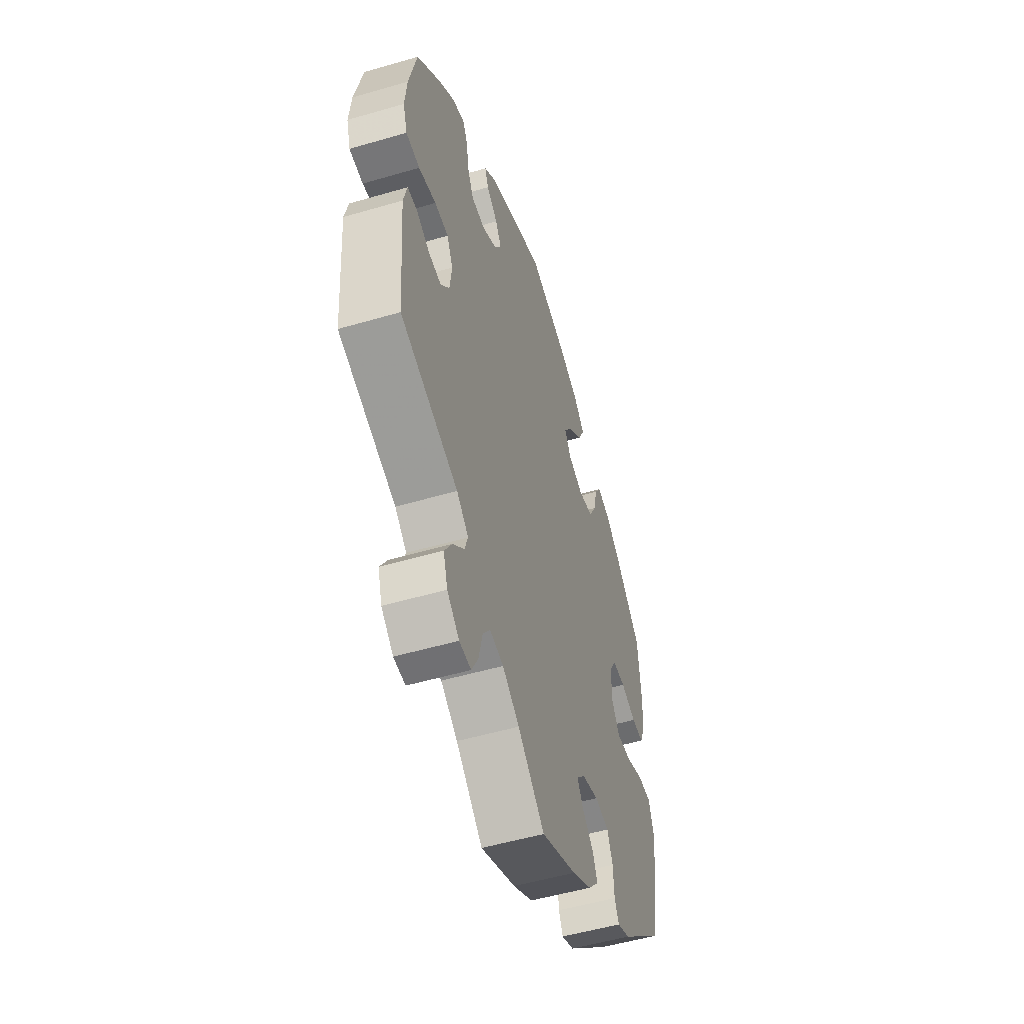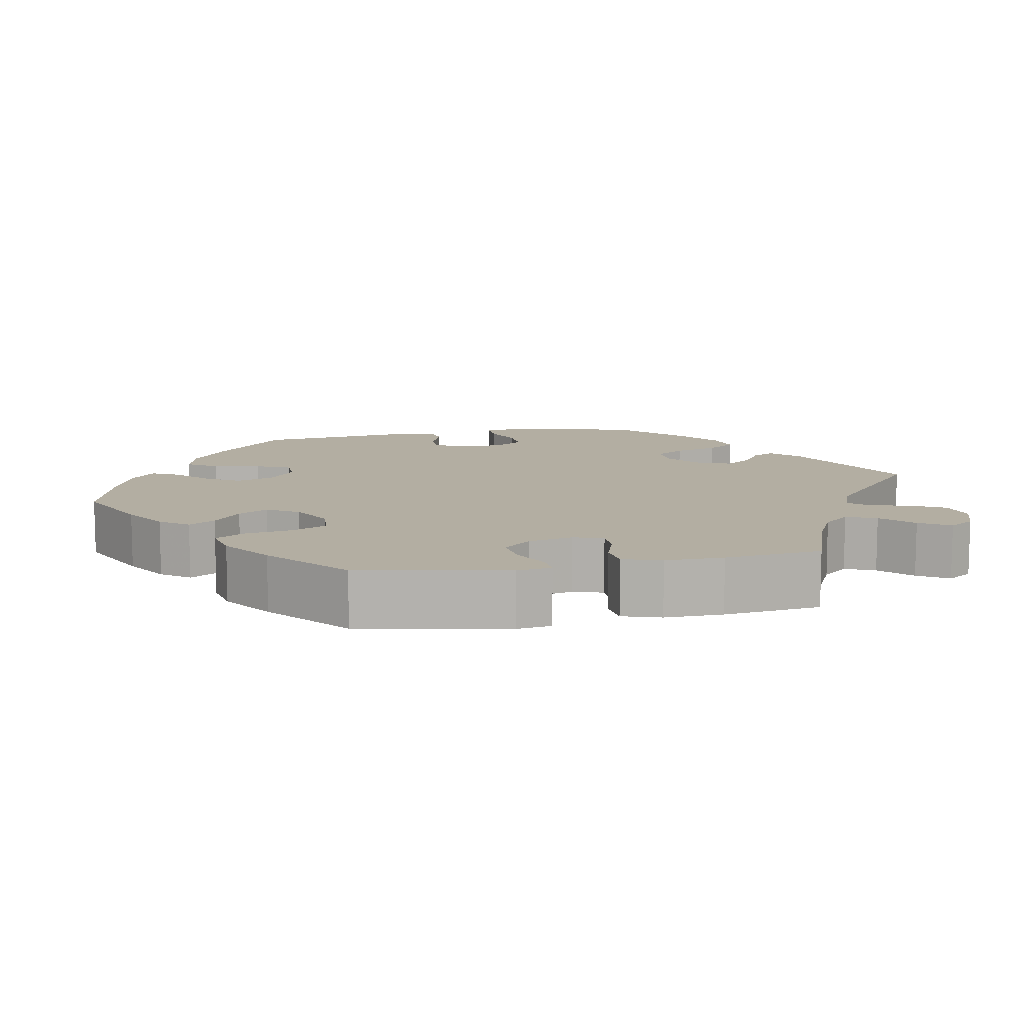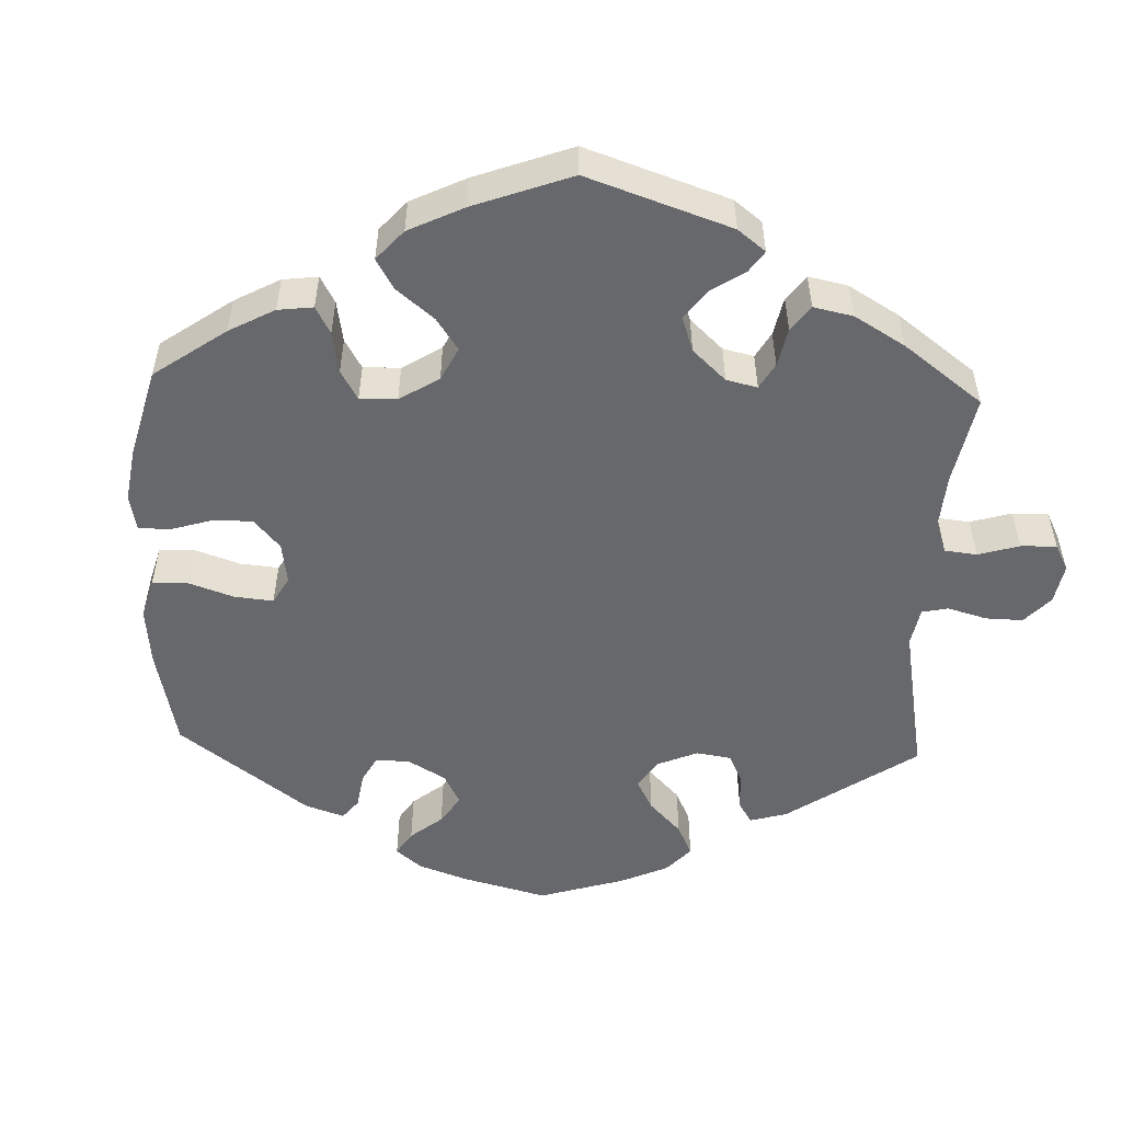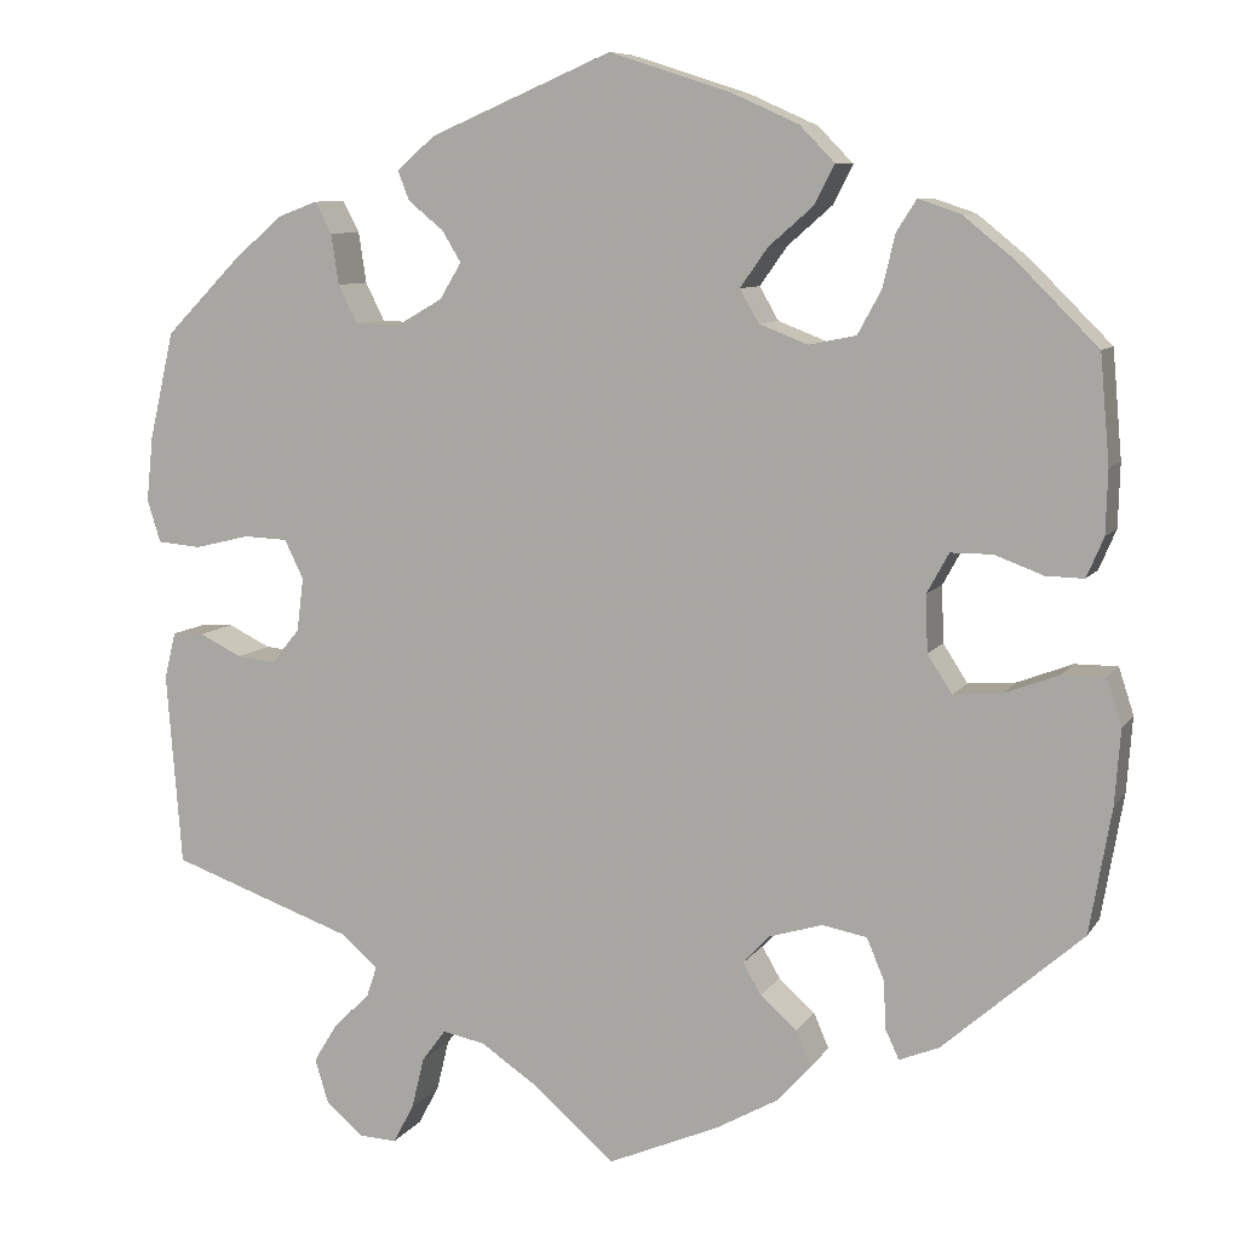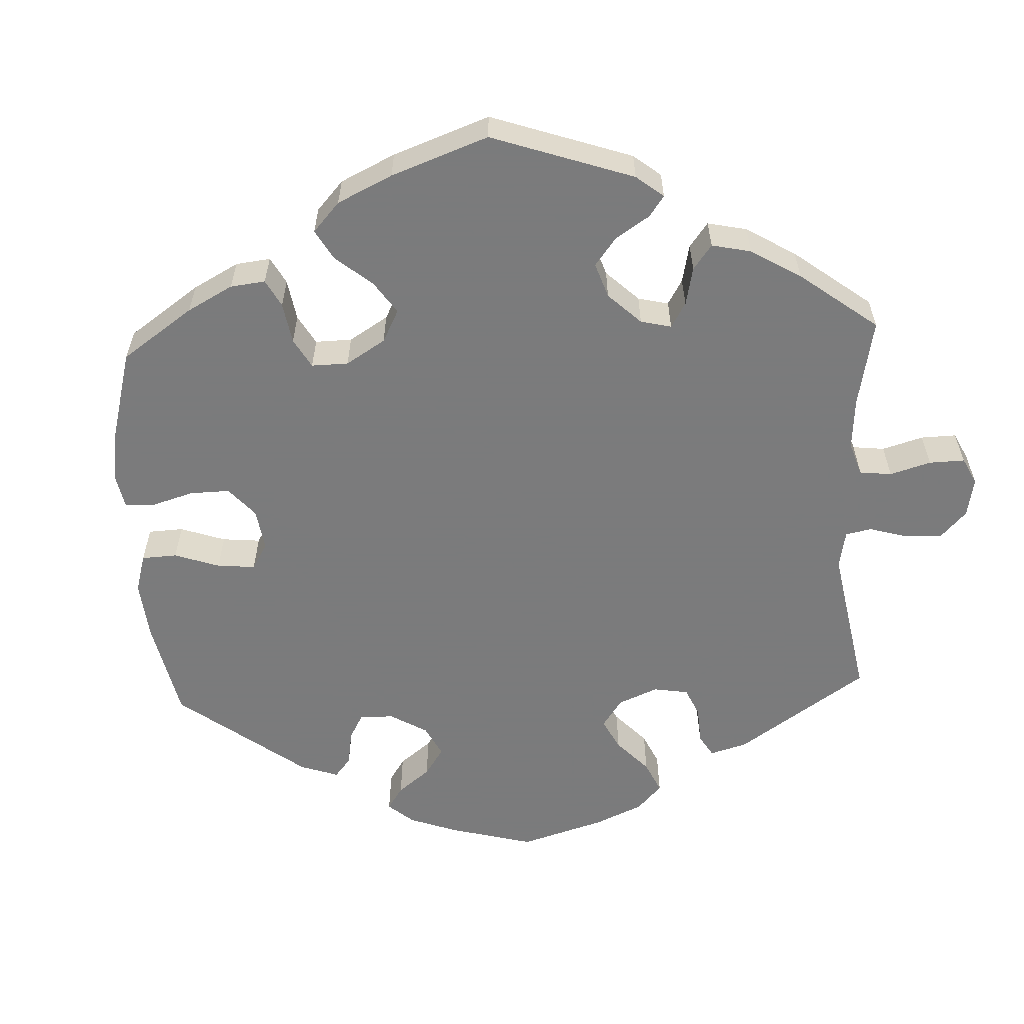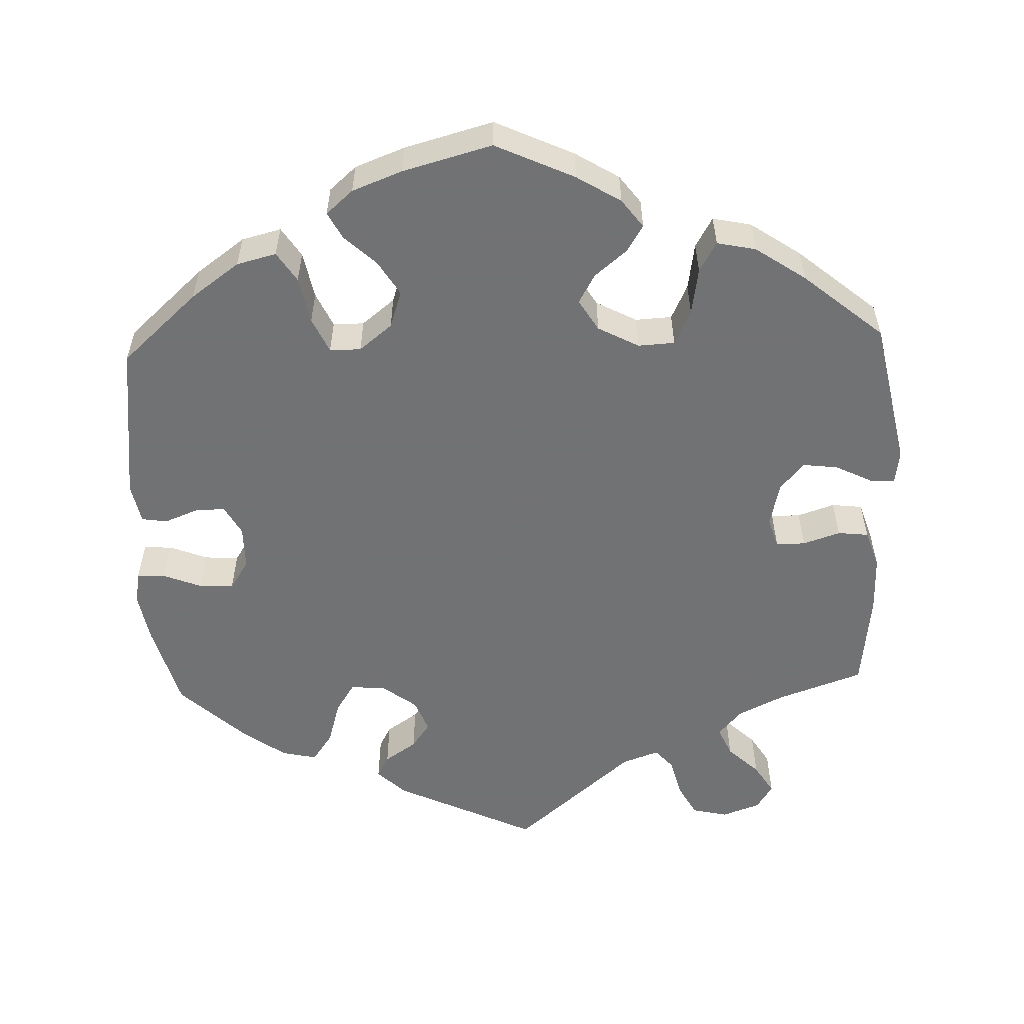
<metadata>
{"format":"obj","ext":"obj","renderer":"f3d","projection":"perspective","resolution":1024,"background":"white","views":[{"elev":-52.3,"azim":-72.5,"up":"+Z"},{"elev":10.8,"azim":139.0,"up":"+Y"},{"elev":-52.5,"azim":117.7,"up":"+Y"},{"elev":8.4,"azim":19.3,"up":"+Z"},{"elev":-58.4,"azim":122.7,"up":"+Y"},{"elev":-55.6,"azim":62.2,"up":"+Y"}]}
</metadata>
<code>
v 0.51 0.07 0.176
v 0.508 0.07 0.109
v 0.49 0.07 0.067
v 0.45 0.07 0.068
v 0.399 0.07 0.087
v 0.355 0.07 0.087
v 0.332 0.07 0.045
v 0.334 0.07 -0.015
v 0.36 0.07 -0.055
v 0.41 0.07 -0.051
v 0.468 0.07 -0.029
v 0.513 0.07 -0.029
v 0.529 0.07 -0.078
v 0.523 0.07 -0.157
v 0.5 0.07 -0.289
v 0.353 0.07 -0.418
v 0.311 0.07 -0.435
v 0.297 0.07 -0.405
v 0.294 0.07 -0.353
v 0.276 0.07 -0.31
v 0.229 0.07 -0.301
v 0.173 0.07 -0.318
v 0.145 0.07 -0.348
v 0.164 0.07 -0.381
v 0.202 0.07 -0.415
v 0.218 0.07 -0.452
v 0.183 0.07 -0.491
v 0.117 0.07 -0.528
v 0 0.07 -0.578
v -0.089 0.07 -0.501
v -0.145 0.07 -0.463
v -0.19 0.07 -0.454
v -0.215 0.07 -0.488
v -0.228 0.07 -0.542
v -0.25 0.07 -0.583
v -0.289 0.07 -0.581
v -0.329 0.07 -0.547
v -0.343 0.07 -0.501
v -0.318 0.07 -0.46
v -0.28 0.07 -0.423
v -0.269 0.07 -0.39
v -0.308 0.07 -0.357
v -0.5 0.07 -0.289
v -0.516 0.07 -0.086
v -0.504 0.07 -0.037
v -0.471 0.07 -0.036
v -0.426 0.07 -0.058
v -0.385 0.07 -0.062
v -0.356 0.07 -0.026
v -0.349 0.07 0.03
v -0.369 0.07 0.071
v -0.415 0.07 0.073
v -0.473 0.07 0.059
v -0.519 0.07 0.063
v -0.533 0.07 0.108
v -0.526 0.07 0.176
v -0.5 0.07 0.289
v -0.419 0.07 0.371
v -0.368 0.07 0.414
v -0.327 0.07 0.429
v -0.31 0.07 0.396
v -0.302 0.07 0.343
v -0.282 0.07 0.303
v -0.236 0.07 0.301
v -0.187 0.07 0.329
v -0.164 0.07 0.367
v -0.184 0.07 0.4
v -0.221 0.07 0.43
v -0.233 0.07 0.461
v -0.193 0.07 0.496
v -0.001 0.07 0.578
v 0.126 0.07 0.537
v 0.197 0.07 0.505
v 0.234 0.07 0.467
v 0.213 0.07 0.426
v 0.166 0.07 0.385
v 0.137 0.07 0.344
v 0.157 0.07 0.309
v 0.208 0.07 0.289
v 0.258 0.07 0.299
v 0.283 0.07 0.345
v 0.296 0.07 0.4
v 0.317 0.07 0.433
v 0.361 0.07 0.418
v 0.415 0.07 0.374
v 0.5 0.07 0.289
v 0.51 0 0.176
v 0.508 0 0.109
v 0.49 0 0.067
v 0.45 0 0.068
v 0.399 0 0.087
v 0.355 0 0.087
v 0.332 0 0.045
v 0.334 0 -0.015
v 0.36 0 -0.055
v 0.41 0 -0.051
v 0.468 0 -0.029
v 0.513 0 -0.029
v 0.529 0 -0.078
v 0.523 0 -0.157
v 0.5 0 -0.289
v 0.353 0 -0.418
v 0.311 0 -0.435
v 0.297 0 -0.405
v 0.294 0 -0.353
v 0.276 0 -0.31
v 0.229 0 -0.301
v 0.173 0 -0.318
v 0.145 0 -0.348
v 0.164 0 -0.381
v 0.202 0 -0.415
v 0.218 0 -0.452
v 0.183 0 -0.491
v 0.117 0 -0.528
v 0 0 -0.578
v -0.089 0 -0.501
v -0.145 0 -0.463
v -0.19 0 -0.454
v -0.215 0 -0.488
v -0.228 0 -0.542
v -0.25 0 -0.583
v -0.289 0 -0.581
v -0.329 0 -0.547
v -0.343 0 -0.501
v -0.318 0 -0.46
v -0.28 0 -0.423
v -0.269 0 -0.39
v -0.308 0 -0.357
v -0.5 0 -0.289
v -0.516 0 -0.086
v -0.504 0 -0.037
v -0.471 0 -0.036
v -0.426 0 -0.058
v -0.385 0 -0.062
v -0.356 0 -0.026
v -0.349 0 0.03
v -0.369 0 0.071
v -0.415 0 0.073
v -0.473 0 0.059
v -0.519 0 0.063
v -0.533 0 0.108
v -0.526 0 0.176
v -0.5 0 0.289
v -0.419 0 0.371
v -0.368 0 0.414
v -0.327 0 0.429
v -0.31 0 0.396
v -0.302 0 0.343
v -0.282 0 0.303
v -0.236 0 0.301
v -0.187 0 0.329
v -0.164 0 0.367
v -0.184 0 0.4
v -0.221 0 0.43
v -0.233 0 0.461
v -0.193 0 0.496
v -0.001 0 0.578
v 0.126 0 0.537
v 0.197 0 0.505
v 0.234 0 0.467
v 0.213 0 0.426
v 0.166 0 0.385
v 0.137 0 0.344
v 0.157 0 0.309
v 0.208 0 0.289
v 0.258 0 0.299
v 0.283 0 0.345
v 0.296 0 0.4
v 0.317 0 0.433
v 0.361 0 0.418
v 0.415 0 0.374
v 0.5 0 0.289
f 81 82 83 84
f 80 81 84 85
f 73 74 75 76
f 73 76 77
f 72 73 77
f 71 72 77
f 70 71 77 78
f 67 68 69 70
f 66 67 70 78
f 59 60 61 62
f 59 62 63
f 58 59 63
f 57 58 63
f 56 57 63 64
f 52 53 54 55
f 51 52 55 56
f 44 45 46 47
f 42 43 44 47
f 41 42 47 48
f 37 38 39 40
f 35 36 37 40
f 33 34 35 40
f 32 33 40 41
f 31 32 41 48
f 27 28 29 30
f 24 25 26 27
f 23 24 27 30
f 22 23 30 31
f 16 17 18 19
f 16 19 20
f 15 16 20
f 14 15 20 21
f 10 11 12 13
f 9 10 13 14
f 2 3 4 5
f 2 5 6
f 1 2 6
f 80 85 86 1
f 65 66 78 79
f 64 65 79
f 51 56 64 79
f 50 51 79 80
f 49 50 80 1
f 22 31 48 49
f 9 14 21 22
f 8 9 22 49
f 7 8 49
f 6 7 49
f 1 6 49
f 170 169 168 167
f 171 170 167 166
f 162 161 160 159
f 163 162 159
f 163 159 158
f 163 158 157
f 164 163 157 156
f 156 155 154 153
f 164 156 153 152
f 148 147 146 145
f 149 148 145
f 149 145 144
f 149 144 143
f 150 149 143 142
f 141 140 139 138
f 142 141 138 137
f 133 132 131 130
f 133 130 129 128
f 134 133 128 127
f 126 125 124 123
f 126 123 122 121
f 126 121 120 119
f 127 126 119 118
f 134 127 118 117
f 116 115 114 113
f 113 112 111 110
f 116 113 110 109
f 117 116 109 108
f 105 104 103 102
f 106 105 102
f 106 102 101
f 107 106 101 100
f 99 98 97 96
f 100 99 96 95
f 91 90 89 88
f 92 91 88
f 92 88 87
f 87 172 171 166
f 165 164 152 151
f 165 151 150
f 165 150 142 137
f 166 165 137 136
f 87 166 136 135
f 135 134 117 108
f 108 107 100 95
f 135 108 95 94
f 135 94 93
f 135 93 92
f 135 92 87
f 1 87 88 2
f 2 88 89 3
f 3 89 90 4
f 4 90 91 5
f 5 91 92 6
f 6 92 93 7
f 7 93 94 8
f 8 94 95 9
f 9 95 96 10
f 10 96 97 11
f 11 97 98 12
f 12 98 99 13
f 13 99 100 14
f 14 100 101 15
f 15 101 102 16
f 16 102 103 17
f 17 103 104 18
f 18 104 105 19
f 19 105 106 20
f 20 106 107 21
f 21 107 108 22
f 22 108 109 23
f 23 109 110 24
f 24 110 111 25
f 25 111 112 26
f 26 112 113 27
f 27 113 114 28
f 28 114 115 29
f 29 115 116 30
f 30 116 117 31
f 31 117 118 32
f 32 118 119 33
f 33 119 120 34
f 34 120 121 35
f 35 121 122 36
f 36 122 123 37
f 37 123 124 38
f 38 124 125 39
f 39 125 126 40
f 40 126 127 41
f 41 127 128 42
f 42 128 129 43
f 43 129 130 44
f 44 130 131 45
f 45 131 132 46
f 46 132 133 47
f 47 133 134 48
f 48 134 135 49
f 49 135 136 50
f 50 136 137 51
f 51 137 138 52
f 52 138 139 53
f 53 139 140 54
f 54 140 141 55
f 55 141 142 56
f 56 142 143 57
f 57 143 144 58
f 58 144 145 59
f 59 145 146 60
f 60 146 147 61
f 61 147 148 62
f 62 148 149 63
f 63 149 150 64
f 64 150 151 65
f 65 151 152 66
f 66 152 153 67
f 67 153 154 68
f 68 154 155 69
f 69 155 156 70
f 70 156 157 71
f 71 157 158 72
f 72 158 159 73
f 73 159 160 74
f 74 160 161 75
f 75 161 162 76
f 76 162 163 77
f 77 163 164 78
f 78 164 165 79
f 79 165 166 80
f 80 166 167 81
f 81 167 168 82
f 82 168 169 83
f 83 169 170 84
f 84 170 171 85
f 85 171 172 86
f 86 172 87 1

</code>
